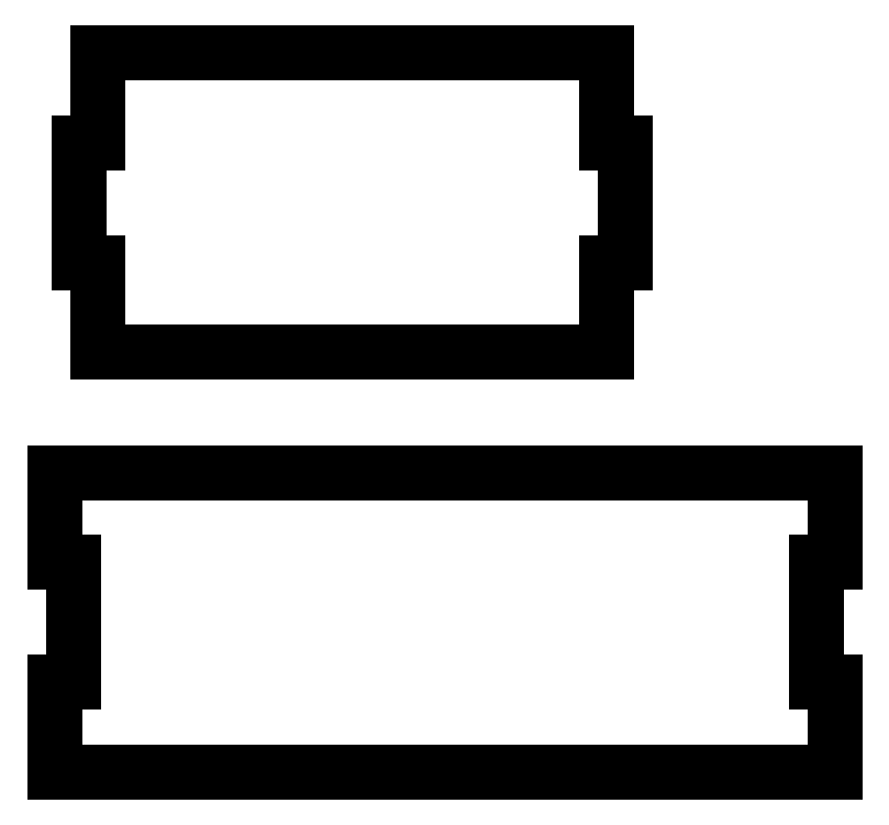
<metadata>
{"format":"dxf","ext":"dxf","renderer":"ezdxf+matplotlib","layout":"modelspace","background":"white","min_lineweight":24,"dpi":150}
</metadata>
<code>
0
SECTION
2
ENTITIES
0
LINE
8
0
10
20
20
-35
30
0
11
23
21
-35
31
0
0
LINE
8
0
10
23
20
-35
30
0
11
23
21
-25
31
0
0
LINE
8
0
10
150
20
-35
30
0
11
147
21
-35
31
0
0
LINE
8
0
10
147
20
-35
30
0
11
147
21
-25
31
0
0
LINE
8
0
10
20
20
-50
30
0
11
20
21
-35
31
0
0
LINE
8
0
10
150
20
-50
30
0
11
150
21
-35
31
0
0
LINE
8
0
10
20
20
-50
30
0
11
150
21
-50
31
0
0
LINE
8
0
10
23
20
-15
30
0
11
23
21
-25
31
0
0
LINE
8
0
10
20
20
-15
30
0
11
23
21
-15
31
0
0
LINE
8
0
10
20
20
8.882e-15
30
0
11
20
21
-15
31
0
0
LINE
8
0
10
20
20
8.882e-15
30
0
11
150
21
0
31
0
0
LINE
8
0
10
150
20
0
30
0
11
150
21
-15
31
0
0
LINE
8
0
10
150
20
-15
30
0
11
147
21
-15
31
0
0
LINE
8
0
10
147
20
-15
30
0
11
147
21
-25
31
0
0
LINE
8
0
10
27
20
20
30
0
11
112
21
20
31
0
0
LINE
8
0
10
112
20
20
30
0
11
112
21
35
31
0
0
LINE
8
0
10
112
20
35
30
0
11
115
21
35
31
0
0
LINE
8
0
10
115
20
35
30
0
11
115
21
45
31
0
0
LINE
8
0
10
27
20
20
30
0
11
27
21
35
31
0
0
LINE
8
0
10
27
20
35
30
0
11
24
21
35
31
0
0
LINE
8
0
10
24
20
35
30
0
11
24
21
45
31
0
0
LINE
8
0
10
27
20
70
30
0
11
112
21
70
31
0
0
LINE
8
0
10
27
20
70
30
0
11
27
21
55
31
0
0
LINE
8
0
10
27
20
55
30
0
11
24
21
55
31
0
0
LINE
8
0
10
112
20
70
30
0
11
112
21
55
31
0
0
LINE
8
0
10
112
20
55
30
0
11
115
21
55
31
0
0
LINE
8
0
10
115
20
55
30
0
11
115
21
45
31
0
0
LINE
8
0
10
24
20
55
30
0
11
24
21
45
31
0
0
ENDSEC
0
EOF

</code>
